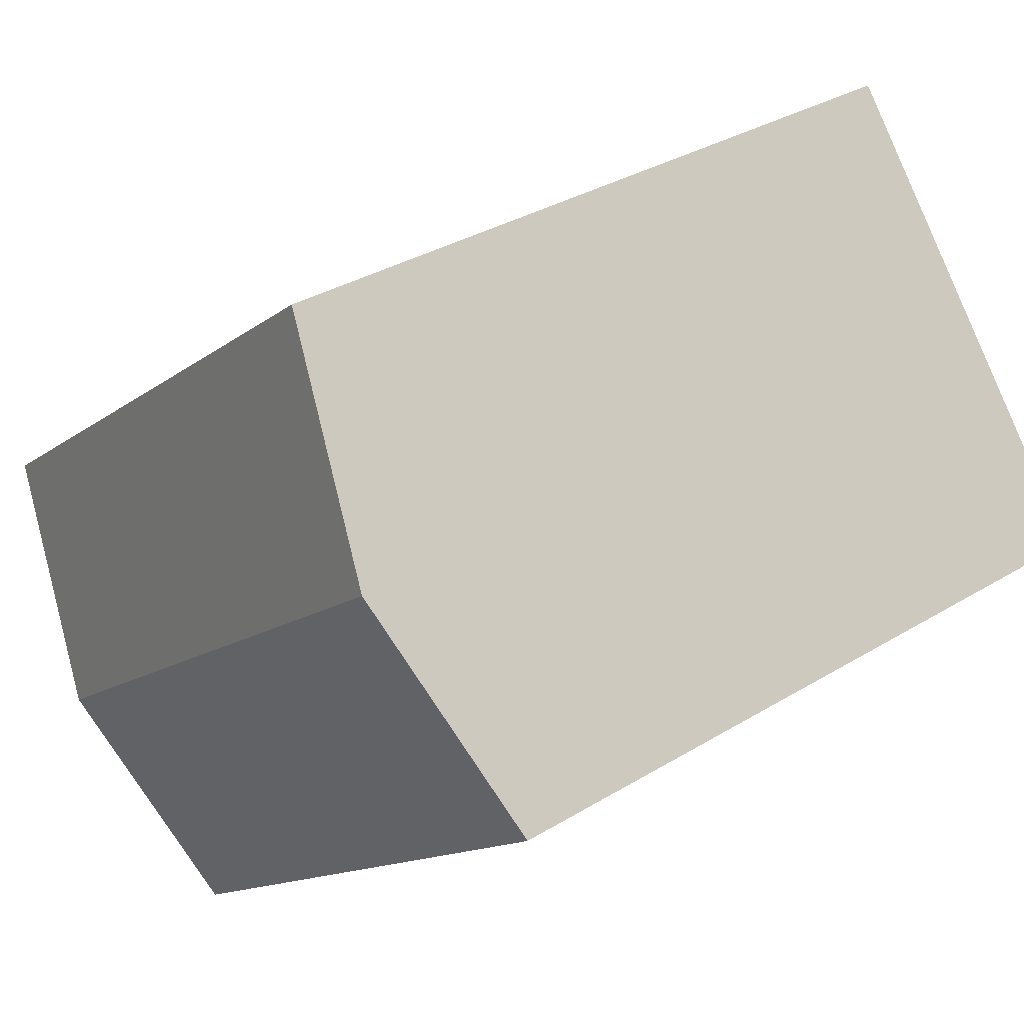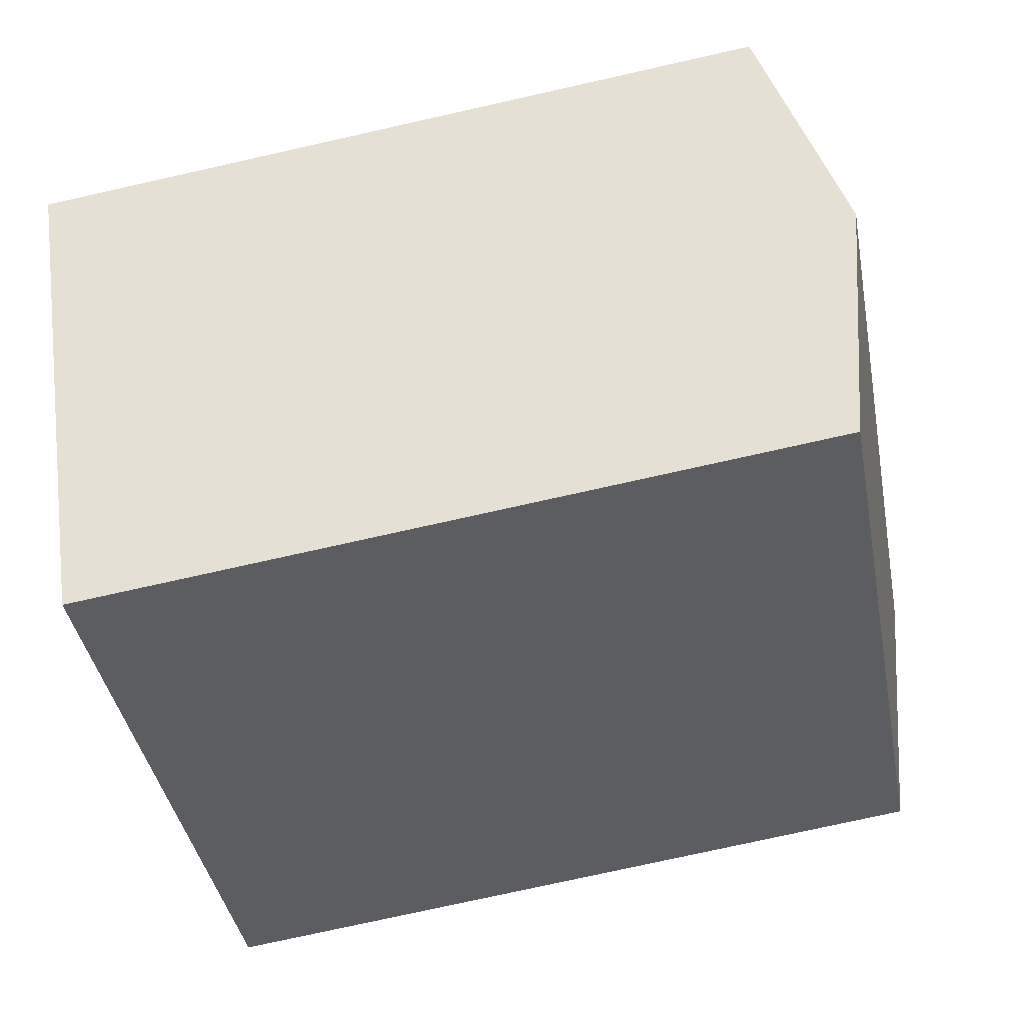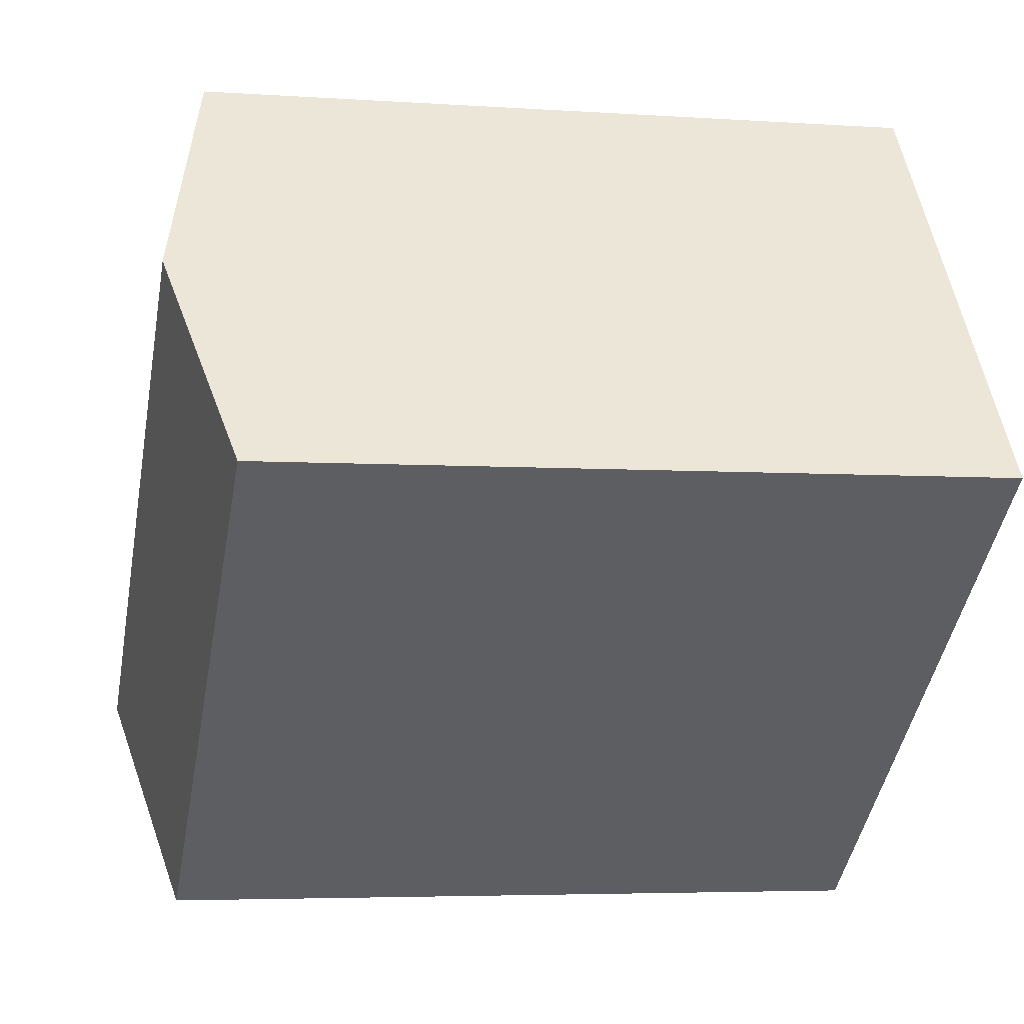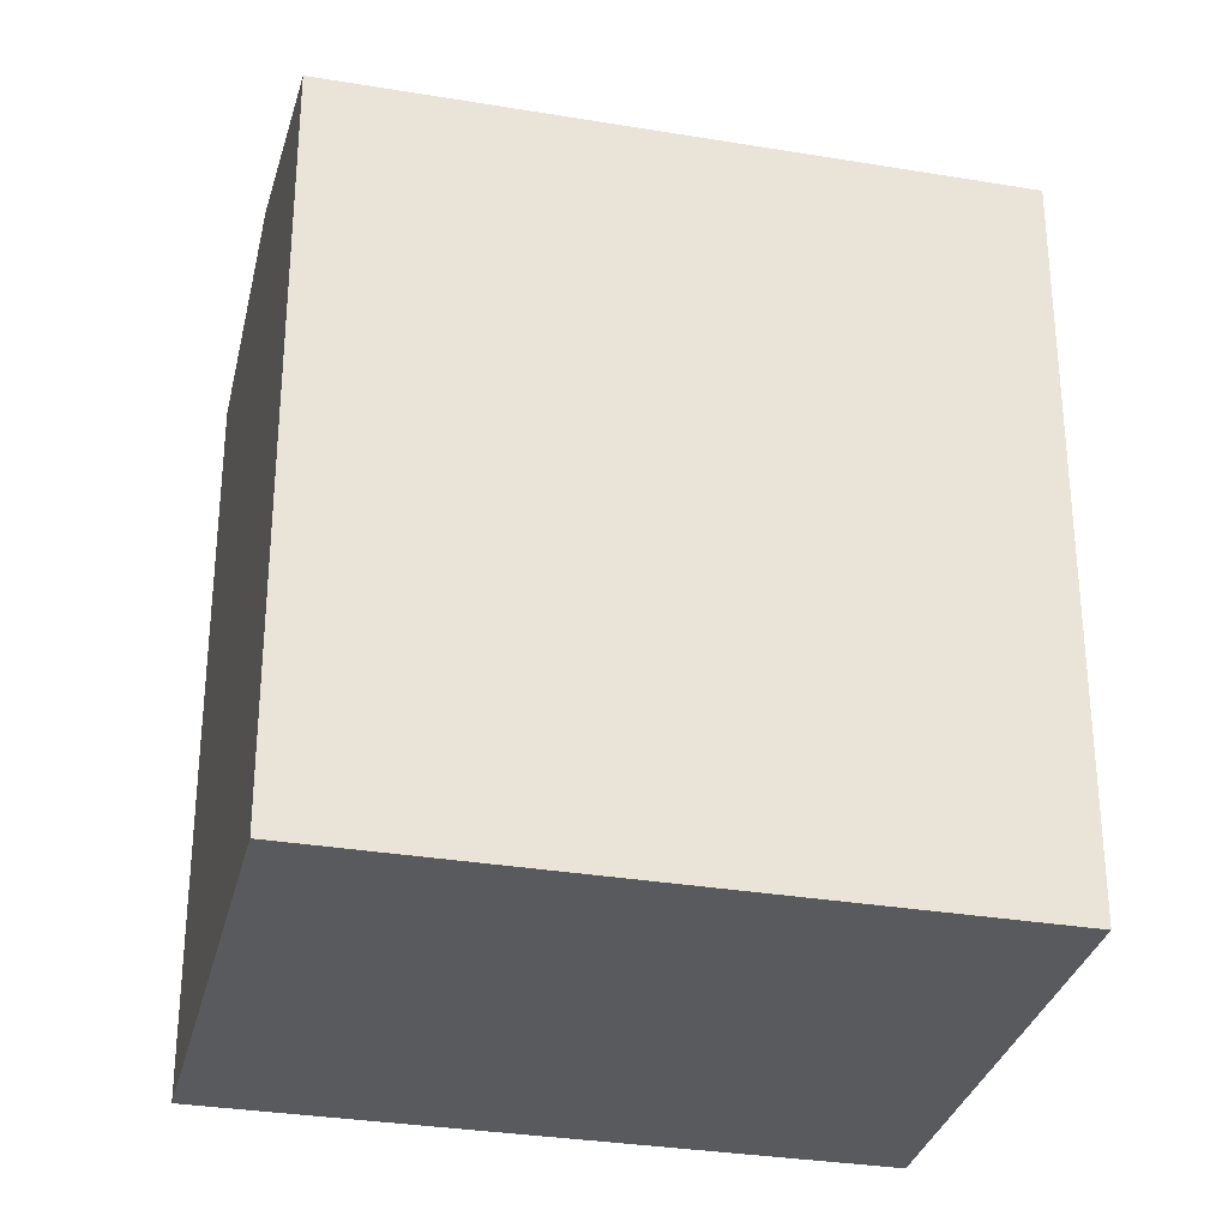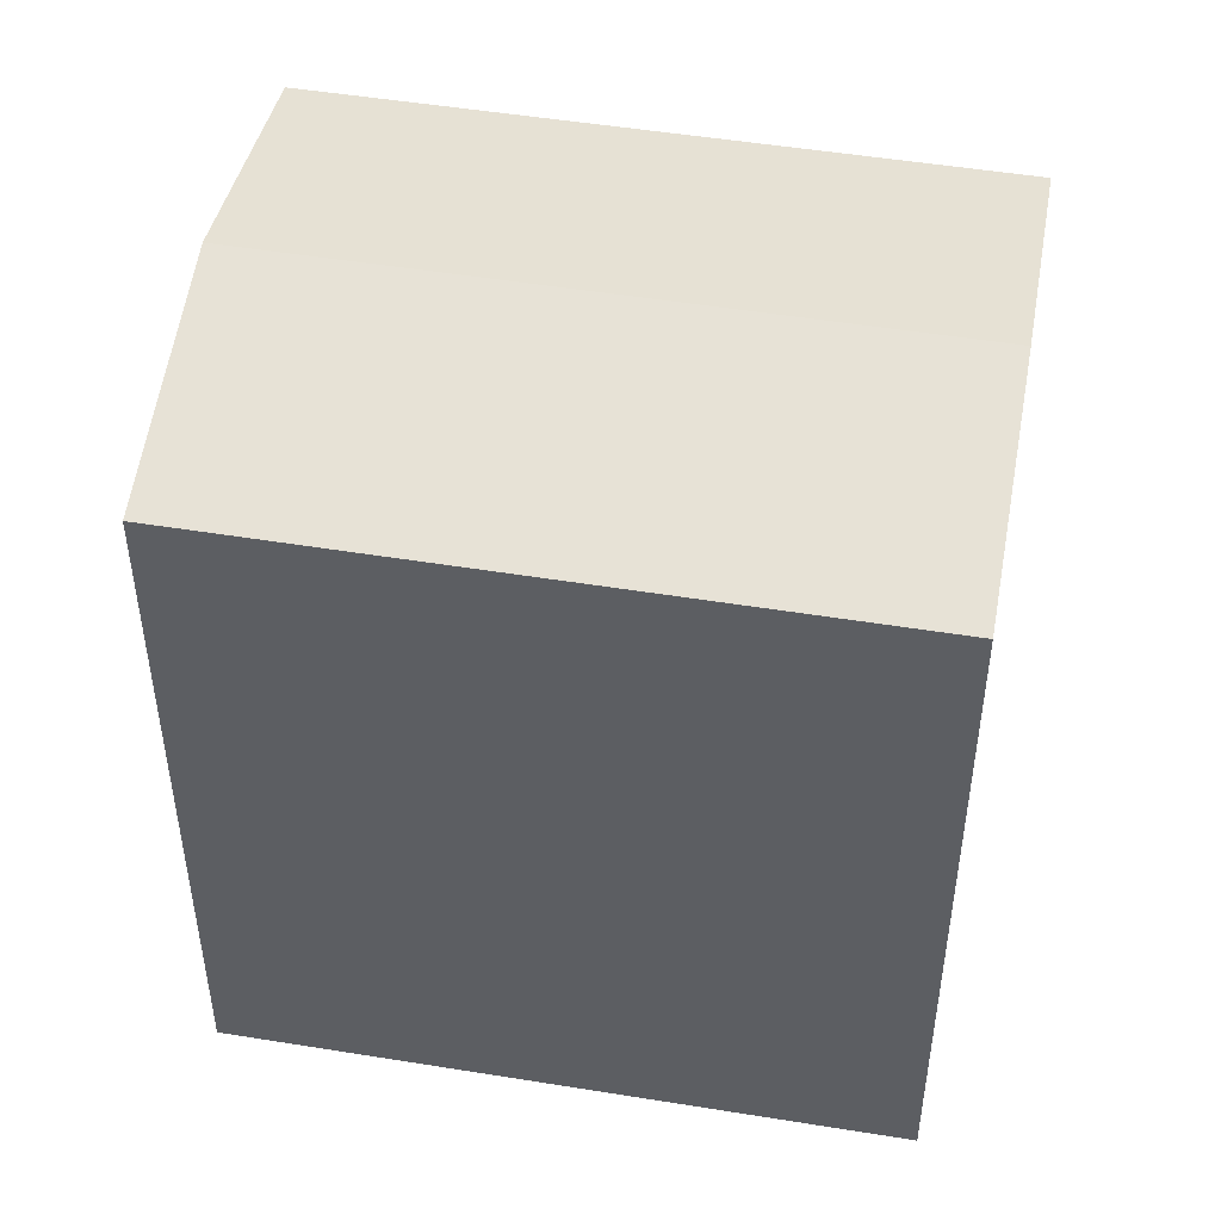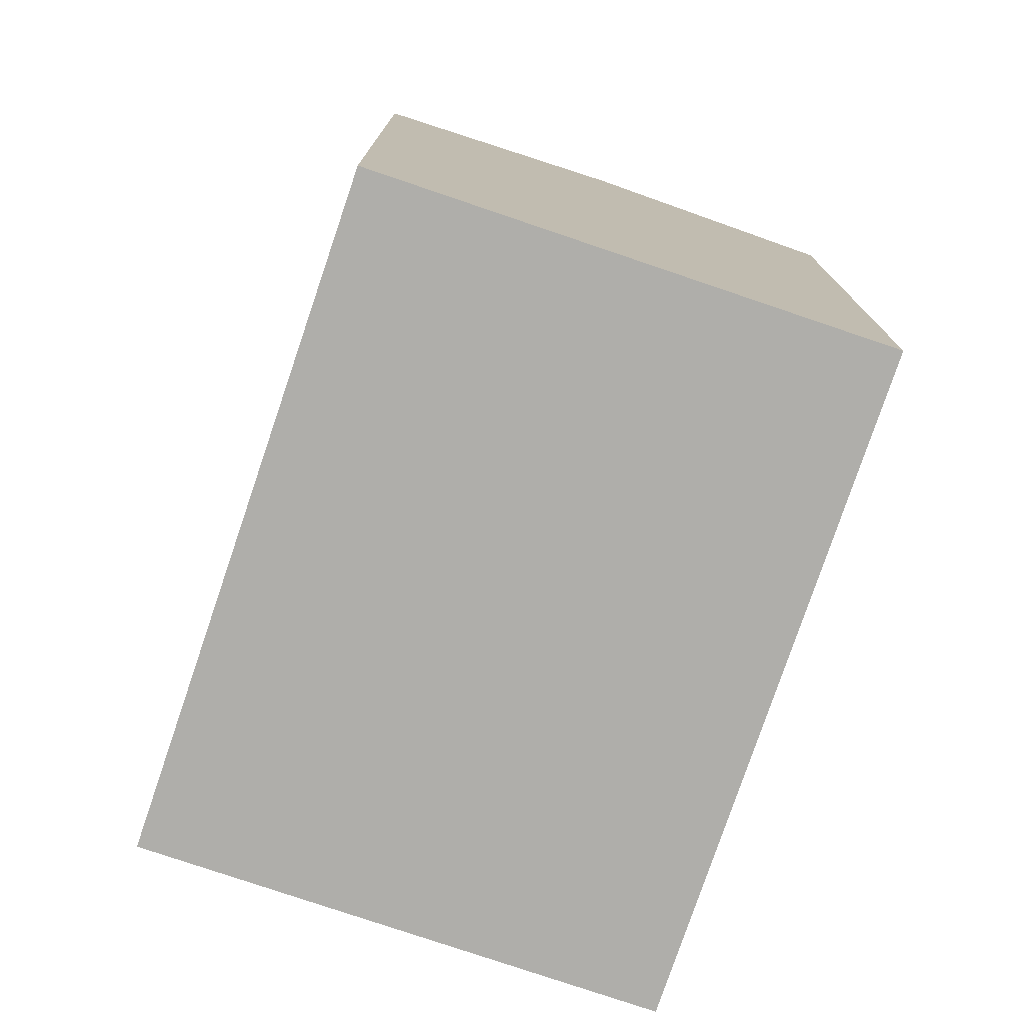
<metadata>
{"format":"obj","ext":"obj","renderer":"f3d","projection":"perspective","resolution":1024,"background":"white","views":[{"elev":32.9,"azim":-130.3,"up":"+Z"},{"elev":-76.1,"azim":102.6,"up":"+Z"},{"elev":-4.6,"azim":-102.7,"up":"+Z"},{"elev":-31.5,"azim":25.0,"up":"+Y"},{"elev":50.1,"azim":-131.6,"up":"+Y"},{"elev":-77.6,"azim":109.6,"up":"+Y"}]}
</metadata>
<code>
v  4.048 19.94 5.119
v  8.607 18.59 -6.797
v  0 18.59 1.139e-15
v  17.37 19.94 -5.399
v  9.388 18.59 -7.414
v  13.25 18.59 -10.46
v  13.32 18.59 -10.52
v  8.099 18.59 10.24
v  15.82 18.59 4.137
v  16.44 18.59 3.65
v  18.22 18.59 2.245
v  21.41 18.59 -0.283
v  13.32 6.44e-16 -10.52
v  0 0 0
v  13.25 6.404e-16 -10.46
v  8.607 4.162e-16 -6.797
v  9.388 4.54e-16 -7.414
v  8.099 -6.271e-16 10.24
v  4.048 -3.134e-16 5.119
v  18.22 -1.375e-16 2.245
v  21.41 1.733e-17 -0.283
v  15.82 -2.533e-16 4.137
v  16.44 -2.235e-16 3.65
v  17.37 3.306e-16 -5.399
g defaultobject
f 1 2 3
f 2 1 4
f 2 4 5
f 5 4 6
f 6 4 7
f 8 4 1
f 4 8 9
f 4 9 10
f 4 10 11
f 4 11 12
f 13 6 7
f 6 13 5
f 5 13 2
f 2 13 3
f 3 13 14
f 14 13 15
f 14 15 16
f 16 15 17
f 14 1 3
f 1 14 8
f 8 14 18
f 18 14 19
f 18 9 8
f 9 18 10
f 10 18 11
f 11 18 12
f 12 18 20
f 12 20 21
f 20 18 22
f 20 22 23
f 4 13 7
f 13 4 12
f 13 12 24
f 24 12 21
f 16 19 14
f 19 16 18
f 18 16 17
f 18 17 15
f 18 15 22
f 22 15 13
f 22 13 24
f 22 24 23
f 23 24 21
f 23 21 20

</code>
